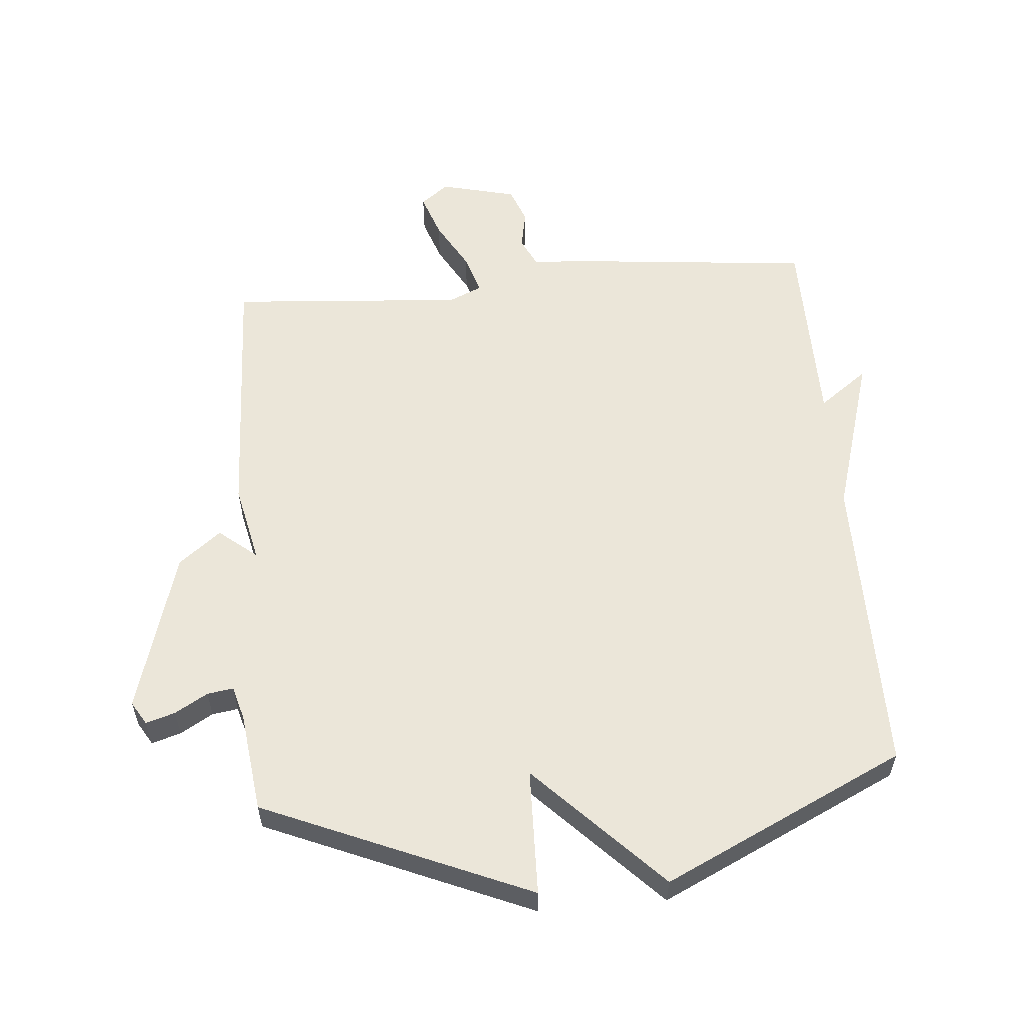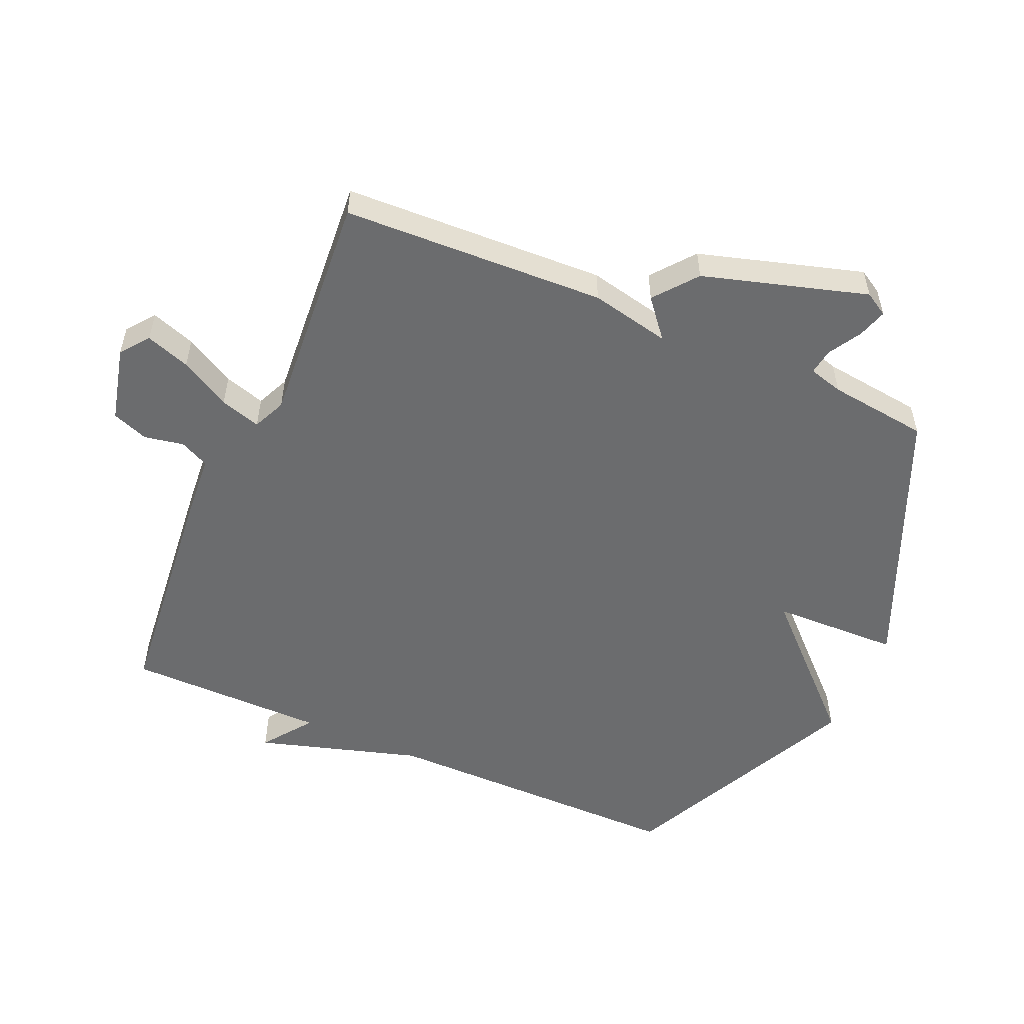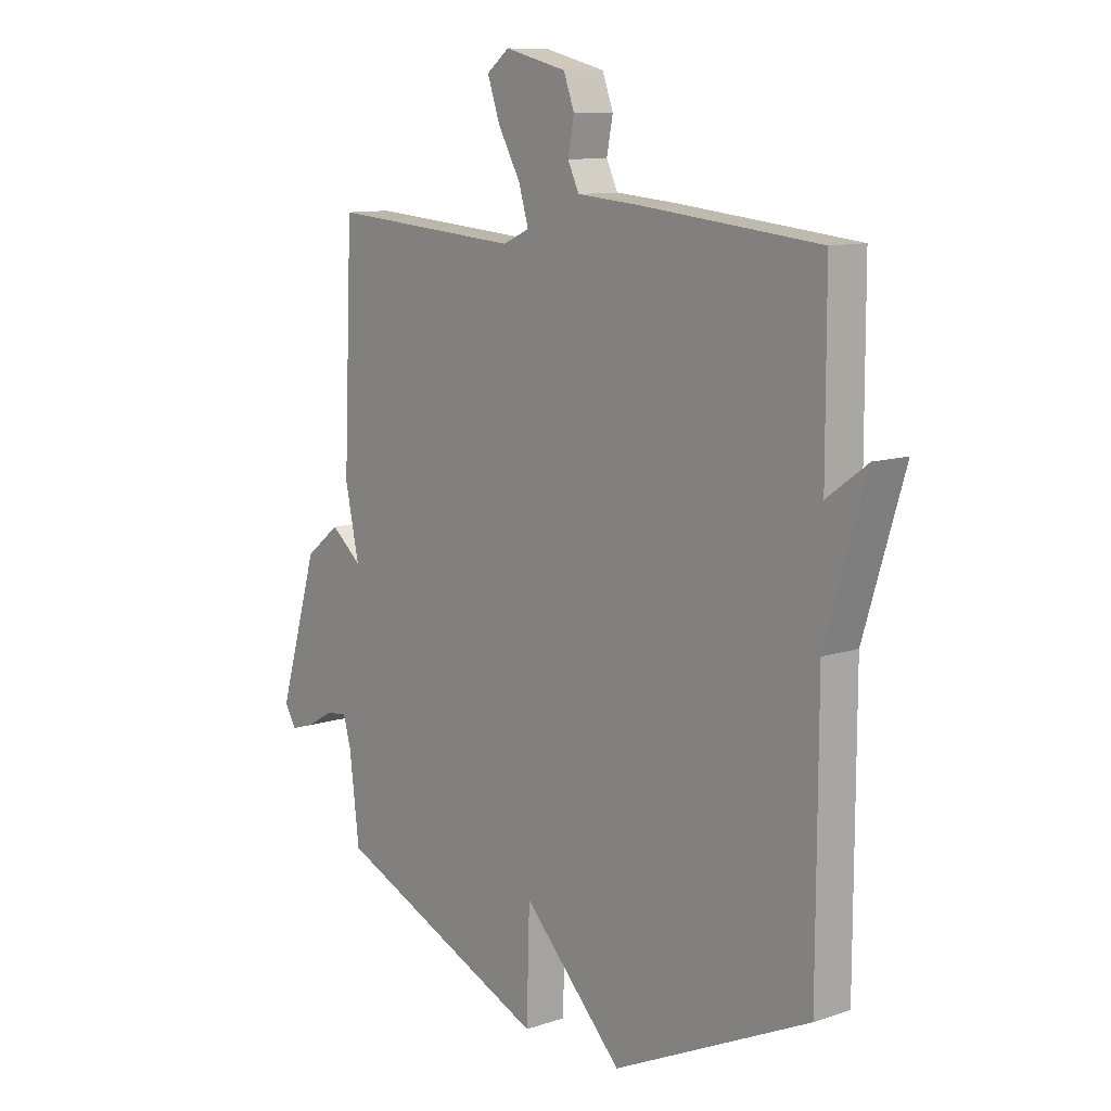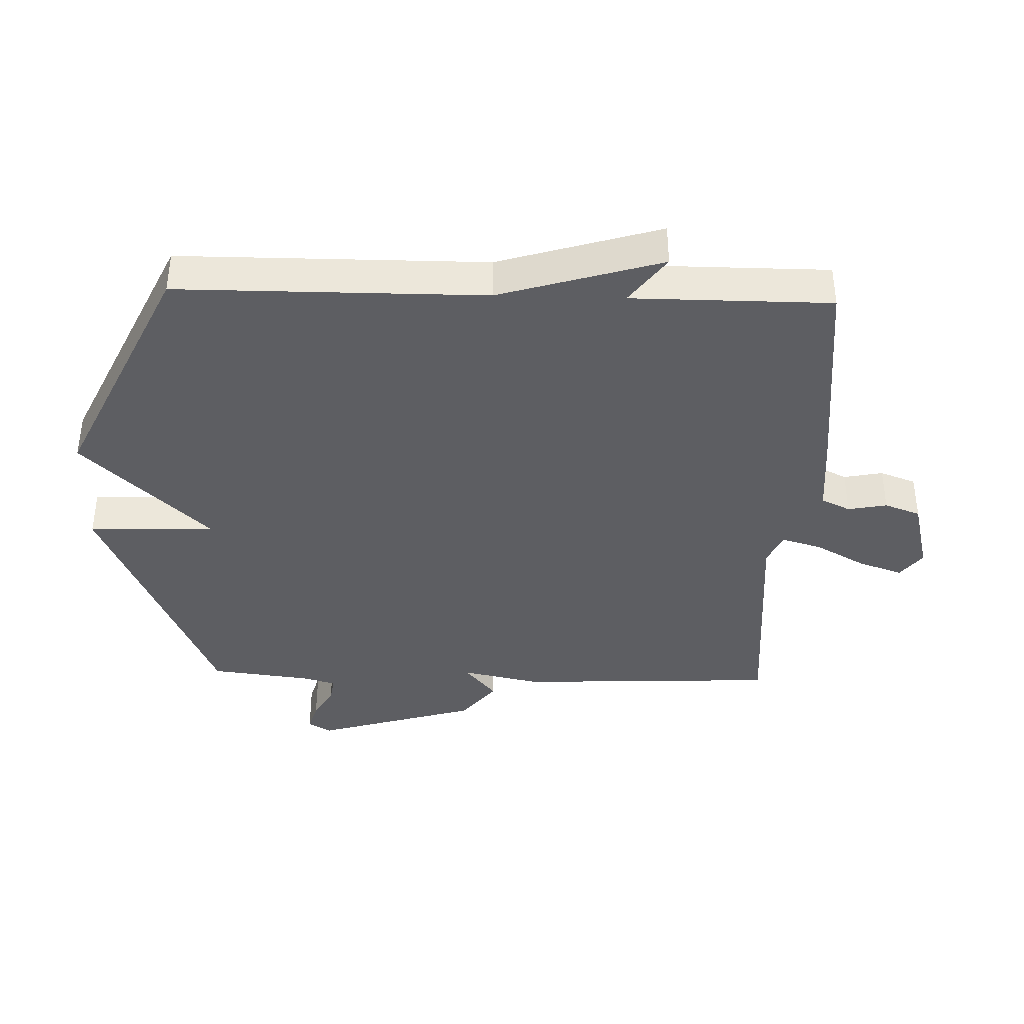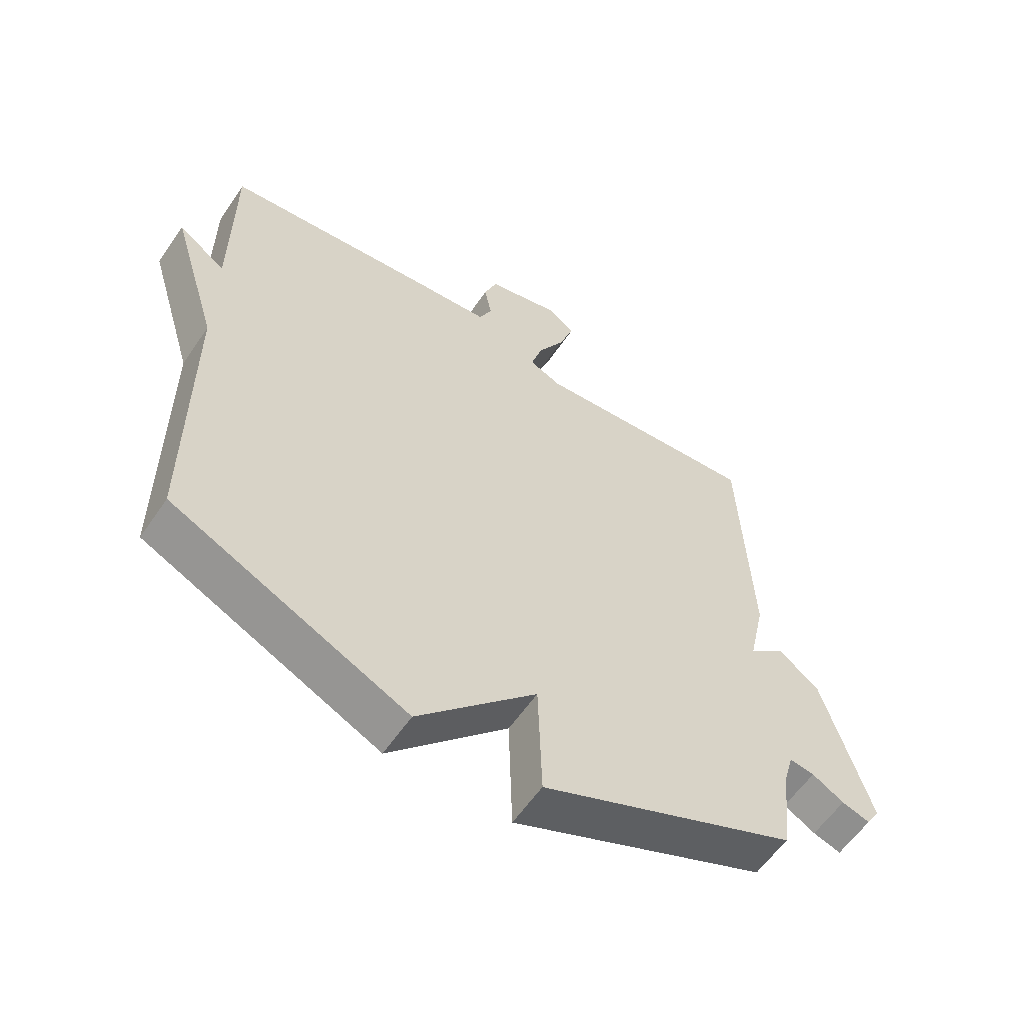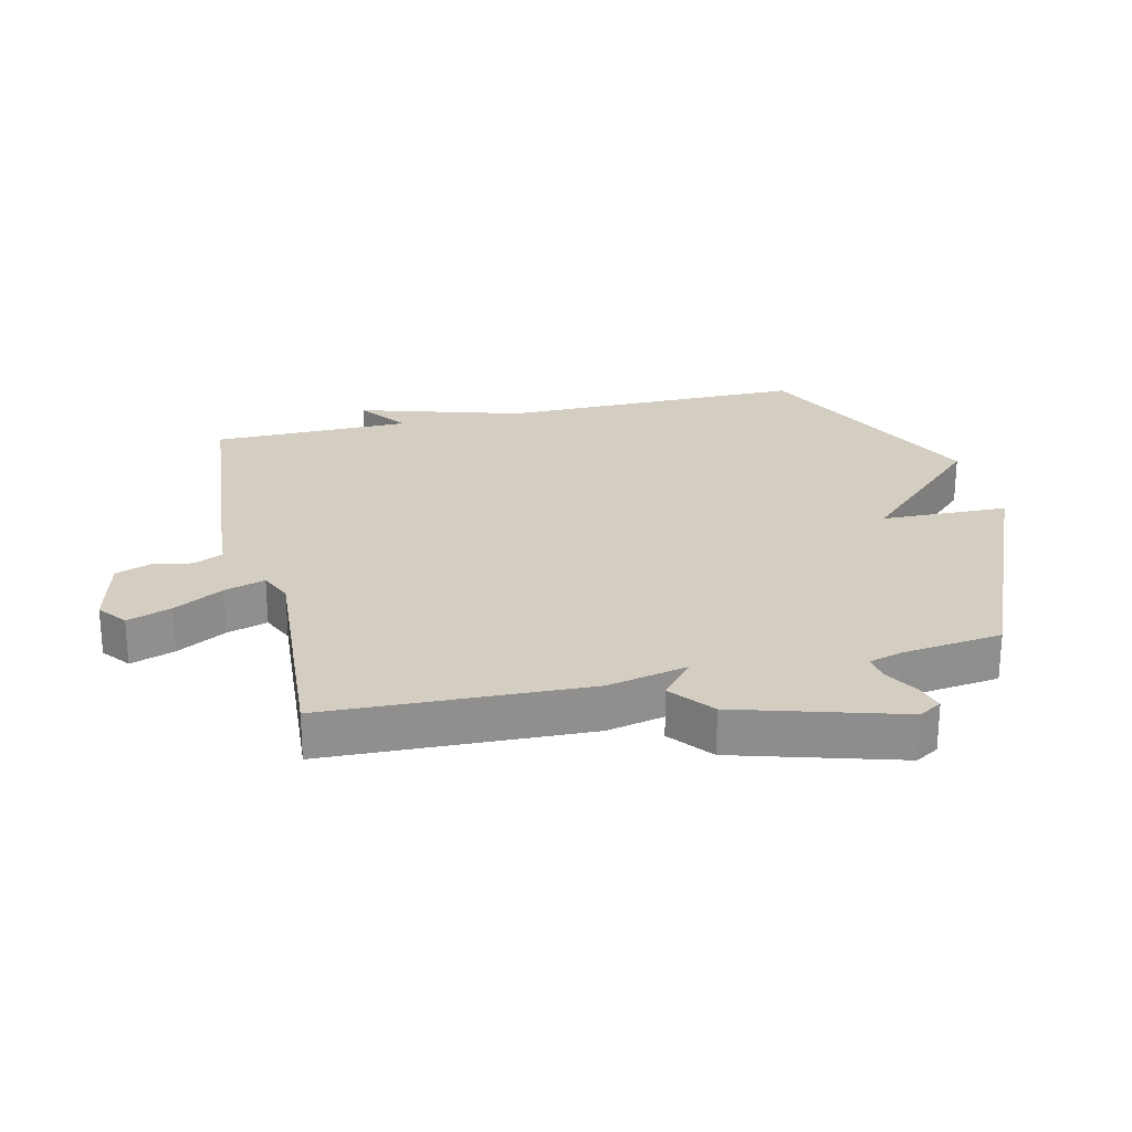
<metadata>
{"format":"obj","ext":"obj","renderer":"f3d","projection":"perspective","resolution":1024,"background":"white","views":[{"elev":56.9,"azim":174.9,"up":"+Y"},{"elev":-53.6,"azim":66.2,"up":"+Y"},{"elev":10.6,"azim":-130.2,"up":"+Z"},{"elev":-38.7,"azim":-91.7,"up":"+Y"},{"elev":-58.8,"azim":-34.0,"up":"+Z"},{"elev":25.0,"azim":76.5,"up":"+Y"}]}
</metadata>
<code>
v 0.5 0.07 -0.5
v 0.082 0.07 -0.68
v 0.076 0.07 -0.479
v -0.118 0.07 -0.68
v -0.5 0.07 -0.5
v -0.501 0.07 -0.015
v -0.579 0.07 0.242
v -0.501 0.07 0.185
v -0.5 0.07 0.5
v -0.152 0.07 0.536
v -0.032 0.07 0.546
v -0.01 0.07 0.592
v -0.022 0.07 0.654
v -0.001 0.07 0.711
v 0.119 0.07 0.741
v 0.163 0.07 0.707
v 0.139 0.07 0.637
v 0.095 0.07 0.558
v 0.076 0.07 0.494
v 0.128 0.07 0.471
v 0.5 0.07 0.5
v 0.518 0.07 0.086
v 0.491 0.07 -0.04
v 0.506 0.07 -0.027
v 0.551 0.07 0.01
v 0.618 0.07 -0.043
v 0.695 0.07 -0.301
v 0.673 0.07 -0.338
v 0.627 0.07 -0.324
v 0.575 0.07 -0.294
v 0.534 0.07 -0.288
v 0.519 0.07 -0.342
v 0.5 0 -0.5
v 0.082 0 -0.68
v 0.076 0 -0.479
v -0.118 0 -0.68
v -0.5 0 -0.5
v -0.501 0 -0.015
v -0.579 0 0.242
v -0.501 0 0.185
v -0.5 0 0.5
v -0.152 0 0.536
v -0.032 0 0.546
v -0.01 0 0.592
v -0.022 0 0.654
v -0.001 0 0.711
v 0.119 0 0.741
v 0.163 0 0.707
v 0.139 0 0.637
v 0.095 0 0.558
v 0.076 0 0.494
v 0.128 0 0.471
v 0.5 0 0.5
v 0.518 0 0.086
v 0.491 0 -0.04
v 0.506 0 -0.027
v 0.551 0 0.01
v 0.618 0 -0.043
v 0.695 0 -0.301
v 0.673 0 -0.338
v 0.627 0 -0.324
v 0.575 0 -0.294
v 0.534 0 -0.288
v 0.519 0 -0.342
f 28 29 30
f 27 28 30
f 26 27 30
f 25 26 30
f 24 25 30
f 23 24 30
f 23 30 31
f 20 21 22 23
f 23 31 32
f 20 23 32
f 19 20 32
f 16 17 18
f 15 16 18
f 14 15 18
f 13 14 18
f 12 13 18
f 11 12 18 19
f 19 32 1
f 11 19 1
f 10 11 1
f 9 10 1
f 8 9 1
f 3 4 5 6
f 3 6 7 8
f 1 2 3
f 1 3 8
f 62 61 60
f 62 60 59
f 62 59 58
f 62 58 57
f 62 57 56
f 62 56 55
f 63 62 55
f 55 54 53 52
f 64 63 55
f 64 55 52
f 64 52 51
f 50 49 48
f 50 48 47
f 50 47 46
f 50 46 45
f 50 45 44
f 51 50 44 43
f 33 64 51
f 33 51 43
f 33 43 42
f 33 42 41
f 33 41 40
f 38 37 36 35
f 40 39 38 35
f 35 34 33
f 40 35 33
f 1 33 34 2
f 2 34 35 3
f 3 35 36 4
f 4 36 37 5
f 5 37 38 6
f 6 38 39 7
f 7 39 40 8
f 8 40 41 9
f 9 41 42 10
f 10 42 43 11
f 11 43 44 12
f 12 44 45 13
f 13 45 46 14
f 14 46 47 15
f 15 47 48 16
f 16 48 49 17
f 17 49 50 18
f 18 50 51 19
f 19 51 52 20
f 20 52 53 21
f 21 53 54 22
f 22 54 55 23
f 23 55 56 24
f 24 56 57 25
f 25 57 58 26
f 26 58 59 27
f 27 59 60 28
f 28 60 61 29
f 29 61 62 30
f 30 62 63 31
f 31 63 64 32
f 32 64 33 1

</code>
